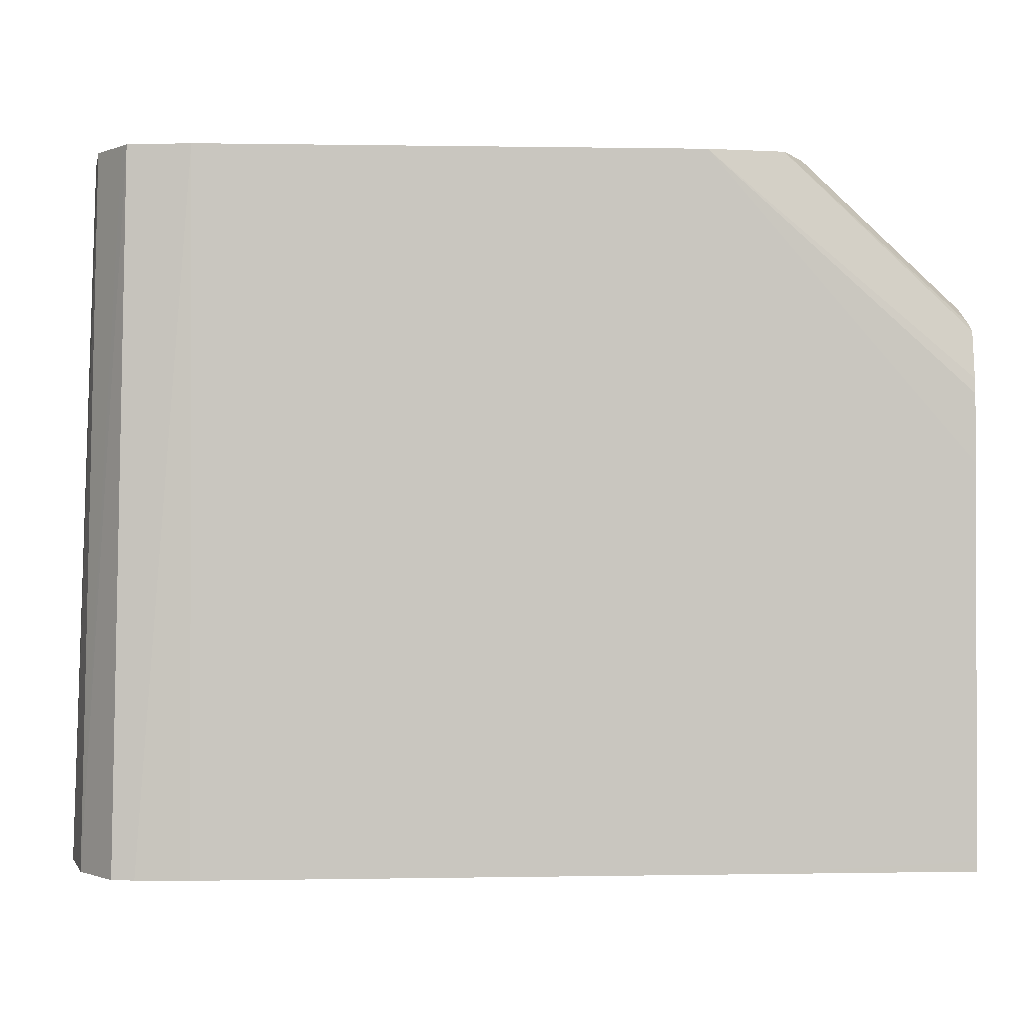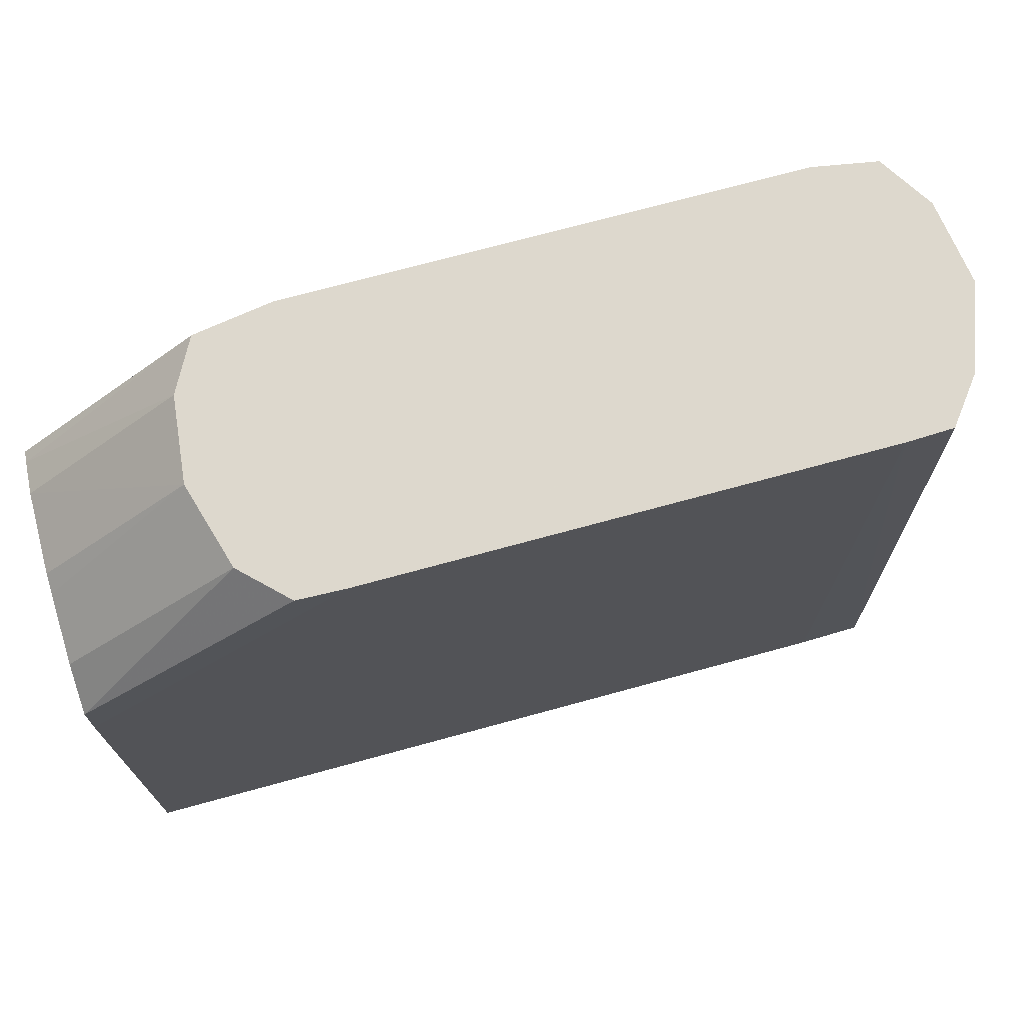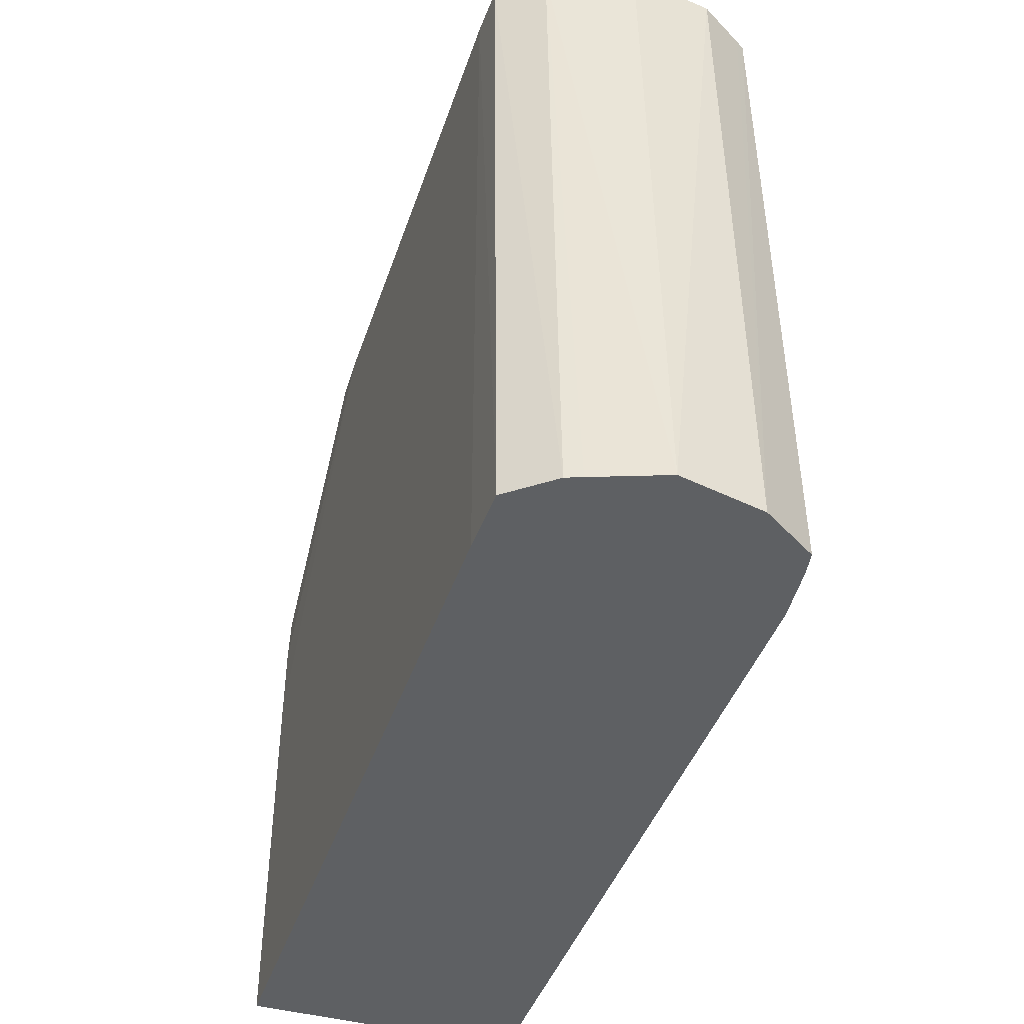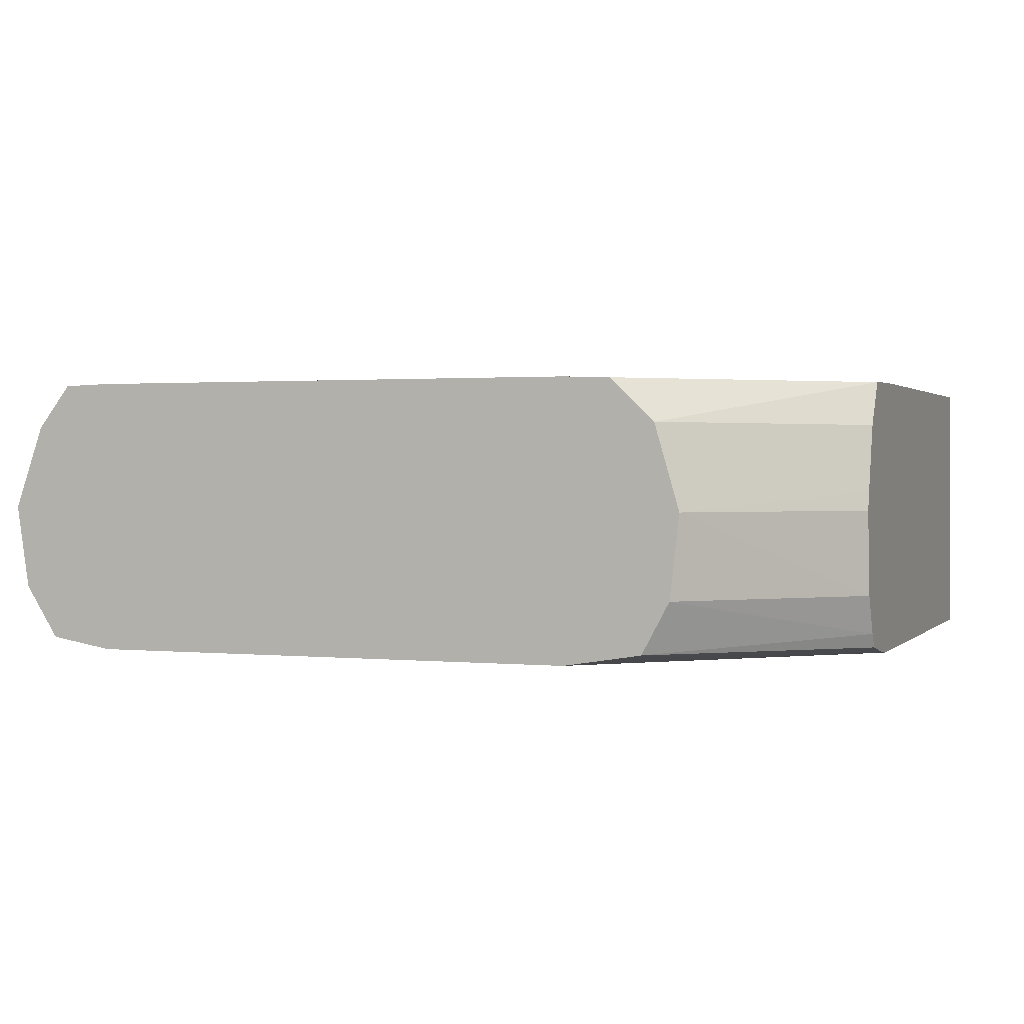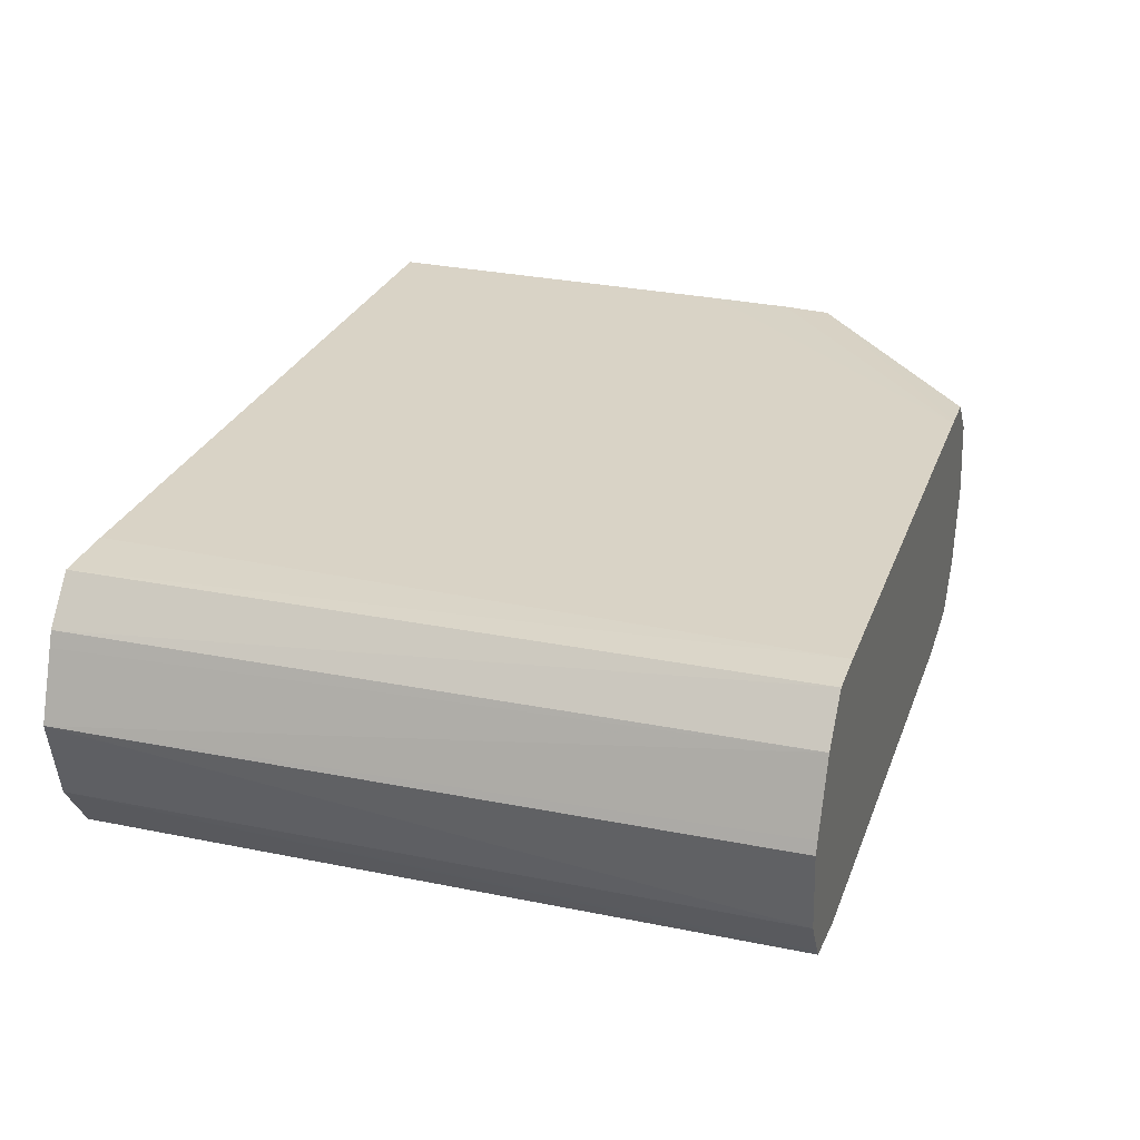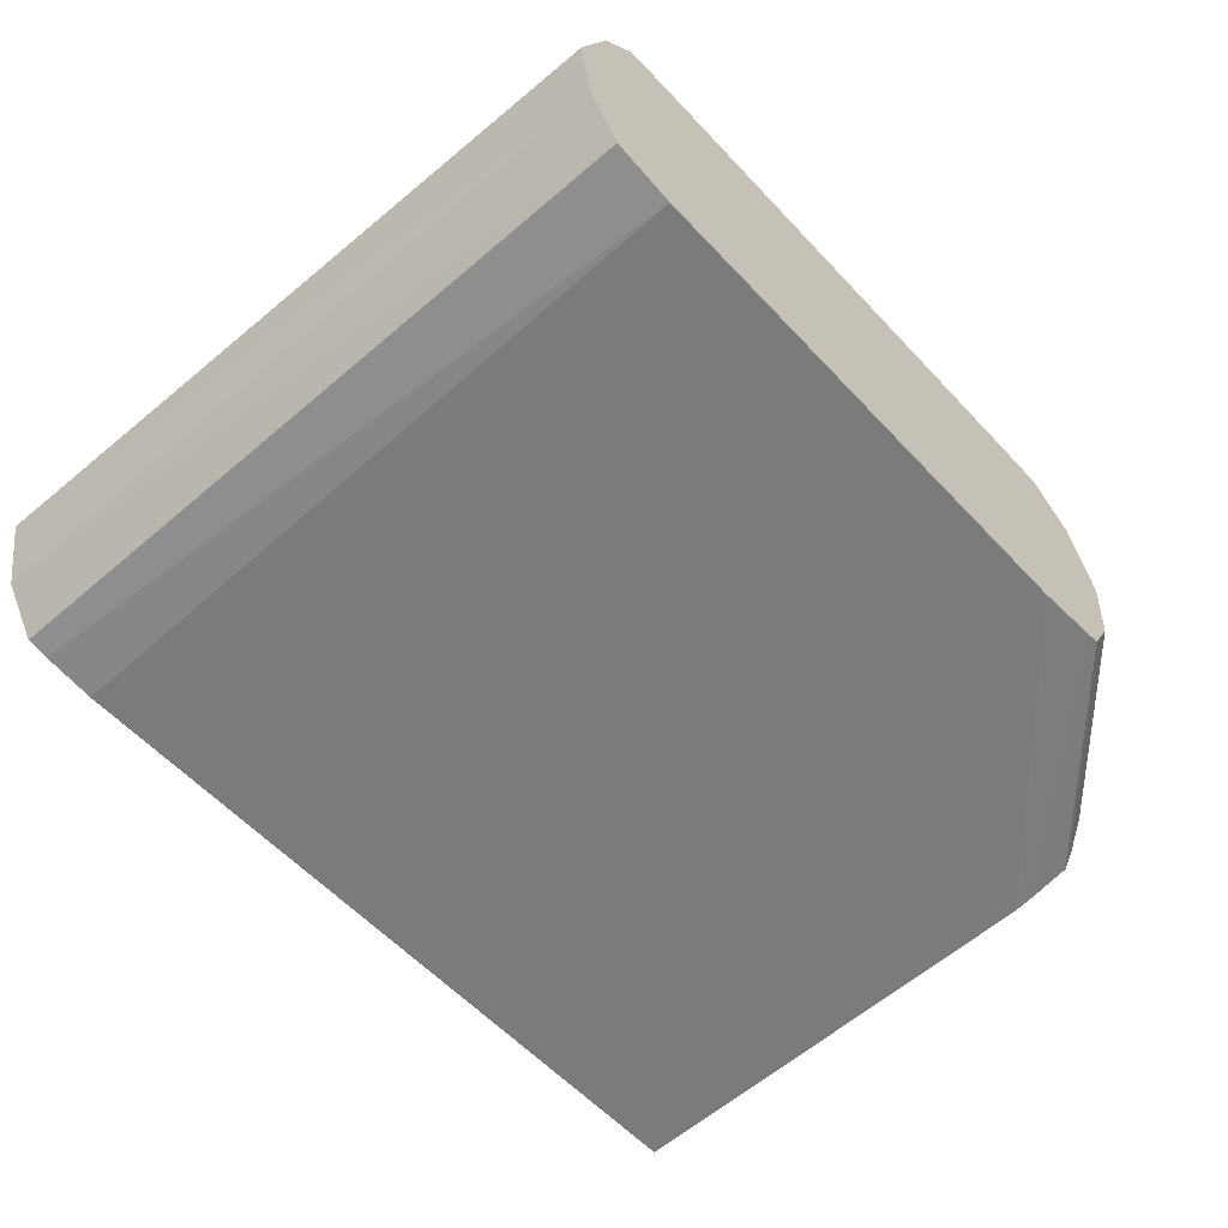
<metadata>
{"format":"obj","ext":"obj","renderer":"f3d","projection":"perspective","resolution":1024,"background":"white","views":[{"elev":-0.6,"azim":176.1,"up":"+Y"},{"elev":72.4,"azim":-15.3,"up":"+Y"},{"elev":-42.5,"azim":72.1,"up":"+Y"},{"elev":1.3,"azim":-159.7,"up":"+Z"},{"elev":28.3,"azim":108.2,"up":"+Z"},{"elev":-58.5,"azim":132.5,"up":"+Z"}]}
</metadata>
<code>
v -0.03132 -0.05419 0.02336
v -0.03136 -0.05419 0.02348
v -0.03112 -0.0608 0.02336
v -0.03143 -0.0542 0.02258
v -0.03159 -0.05419 0.02414
v -0.03135 -0.0608 0.024
v -0.03128 -0.06081 0.02258
v -0.03169 -0.0542 0.02217
v -0.03164 -0.05419 0.0242
v -0.0314 -0.0608 0.02414
v -0.03162 -0.06081 0.02208
v -0.03174 -0.0542 0.02209
v -0.0319 -0.05419 0.02454
v -0.03174 -0.06079 0.02455
v -0.03183 -0.06081 0.02204
v -0.03224 -0.0542 0.022
v -0.03233 -0.05419 0.02456
v -0.03233 -0.05953 0.02456
v -0.03233 -0.06079 0.02456
v -0.03233 -0.06081 0.02199
v -0.03233 -0.06031 0.02199
v -0.03233 -0.05641 0.02199
v -0.03233 -0.05563 0.02199
v -0.03233 -0.0542 0.02199
v -0.03467 -0.05953 0.02456
v -0.03633 -0.05418 0.02456
v -0.03934 -0.05797 0.02456
v -0.03949 -0.06078 0.02456
v -0.03544 -0.06031 0.02456
v -0.03311 -0.06081 0.02199
v -0.03622 -0.06031 0.02199
v -0.03544 -0.05953 0.02199
v -0.03467 -0.0542 0.02199
v -0.03298 -0.0542 0.02199
v -0.037 -0.05418 0.02456
v -0.03948 -0.05719 0.02456
v -0.03949 -0.0608 0.02199
v -0.03729 -0.0608 0.02199
v -0.03949 -0.06071 0.02199
v -0.03688 -0.05419 0.02199
v -0.03706 -0.05418 0.02456
v -0.03948 -0.05595 0.02454
v -0.03948 -0.05641 0.02456
v -0.03948 -0.05705 0.02199
v -0.03934 -0.05719 0.02199
v -0.037 -0.05419 0.02199
v -0.03744 -0.05418 0.02454
v -0.03948 -0.05571 0.02414
v -0.03785 -0.05418 0.02415
v -0.03948 -0.05641 0.02199
v -0.03759 -0.05419 0.02208
v -0.03948 -0.05627 0.02201
v -0.03948 -0.05555 0.02354
v -0.03807 -0.05418 0.02336
v -0.03773 -0.05419 0.0221
v -0.03948 -0.05583 0.02209
v -0.03948 -0.05551 0.02336
v -0.03948 -0.05558 0.02258
v -0.03799 -0.05419 0.02258
v -0.03948 -0.05575 0.02222
f 1 2 3
f 1 3 4
f 1 4 8
f 1 8 12
f 1 12 16
f 1 16 24
f 1 24 34
f 1 34 33
f 1 33 40
f 1 40 46
f 1 46 51
f 1 51 55
f 1 55 59
f 1 59 54
f 1 54 49
f 1 49 47
f 1 47 41
f 1 41 35
f 1 35 26
f 1 26 17
f 1 17 13
f 1 13 9
f 1 9 5
f 1 5 2
f 2 5 3
f 3 5 6
f 3 6 10
f 3 10 14
f 3 14 19
f 3 19 28
f 3 28 37
f 3 37 38
f 3 38 30
f 3 30 20
f 3 20 15
f 3 15 11
f 3 11 7
f 3 7 4
f 4 7 8
f 5 9 10
f 5 10 6
f 7 11 12
f 7 12 8
f 9 13 10
f 10 13 14
f 11 15 12
f 12 15 16
f 13 17 14
f 14 17 18
f 14 18 19
f 15 20 21
f 15 21 22
f 15 22 23
f 15 23 24
f 15 24 16
f 17 25 18
f 17 26 27
f 17 27 28
f 17 28 25
f 18 25 19
f 19 25 29
f 19 29 28
f 20 30 21
f 21 30 31
f 21 31 32
f 21 32 33
f 21 33 22
f 22 24 23
f 22 33 34
f 22 34 24
f 25 28 29
f 26 35 36
f 26 36 27
f 27 36 28
f 28 36 43
f 28 43 42
f 28 42 48
f 28 48 53
f 28 53 57
f 28 57 58
f 28 58 60
f 28 60 56
f 28 56 52
f 28 52 50
f 28 50 44
f 28 44 39
f 28 39 37
f 30 38 31
f 31 38 39
f 31 39 40
f 31 40 33
f 31 33 32
f 35 41 42
f 35 42 43
f 35 43 36
f 37 39 38
f 39 44 45
f 39 45 40
f 40 45 44
f 40 44 46
f 41 47 42
f 42 47 49
f 42 49 48
f 44 50 46
f 46 50 52
f 46 52 51
f 48 49 53
f 49 54 53
f 51 52 55
f 52 56 55
f 53 54 57
f 54 58 57
f 54 59 58
f 55 56 60
f 55 60 59
f 58 59 60

</code>
